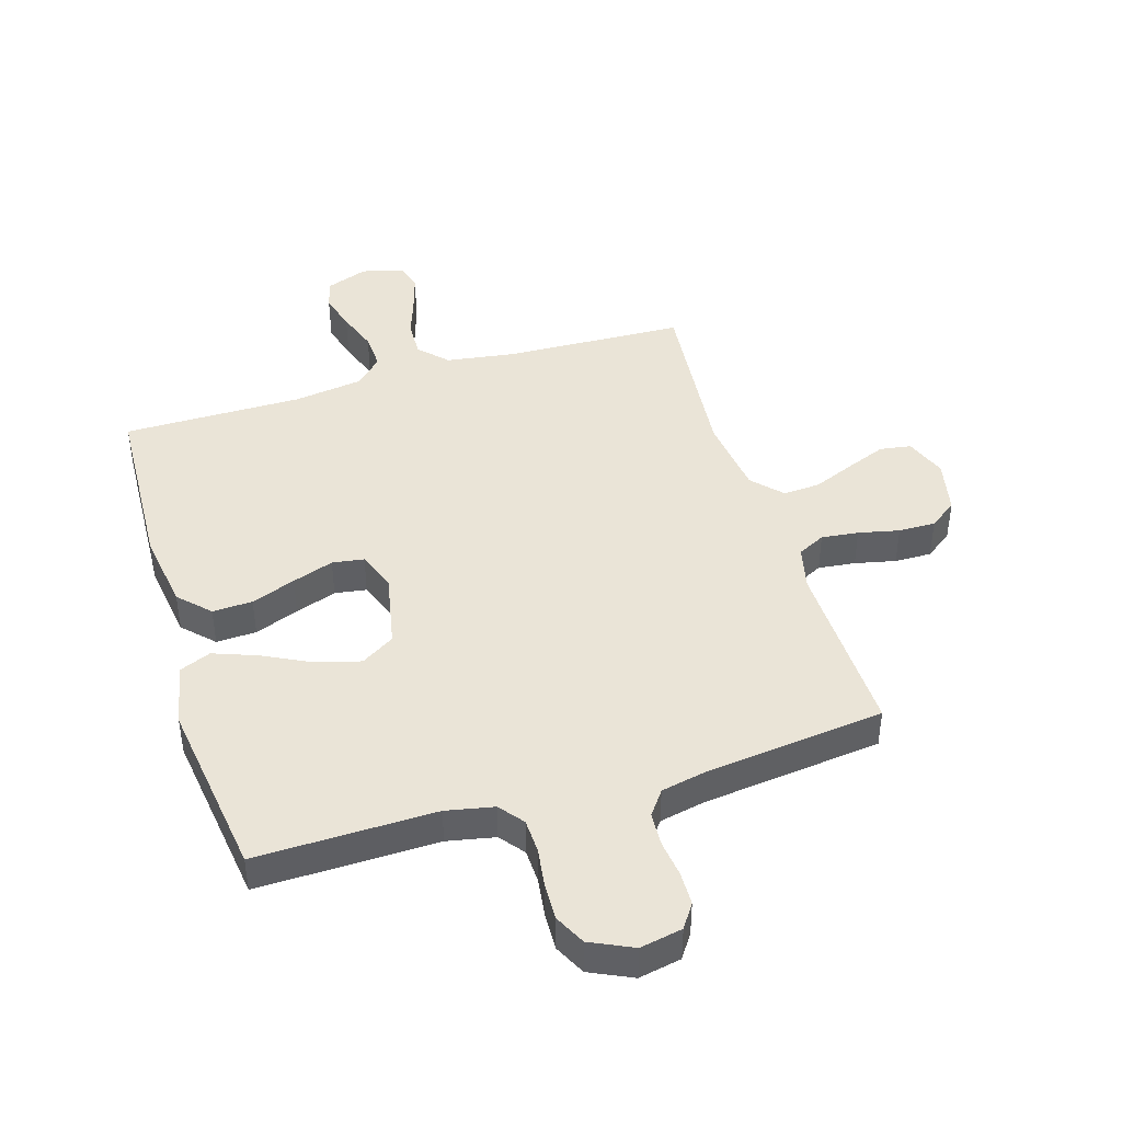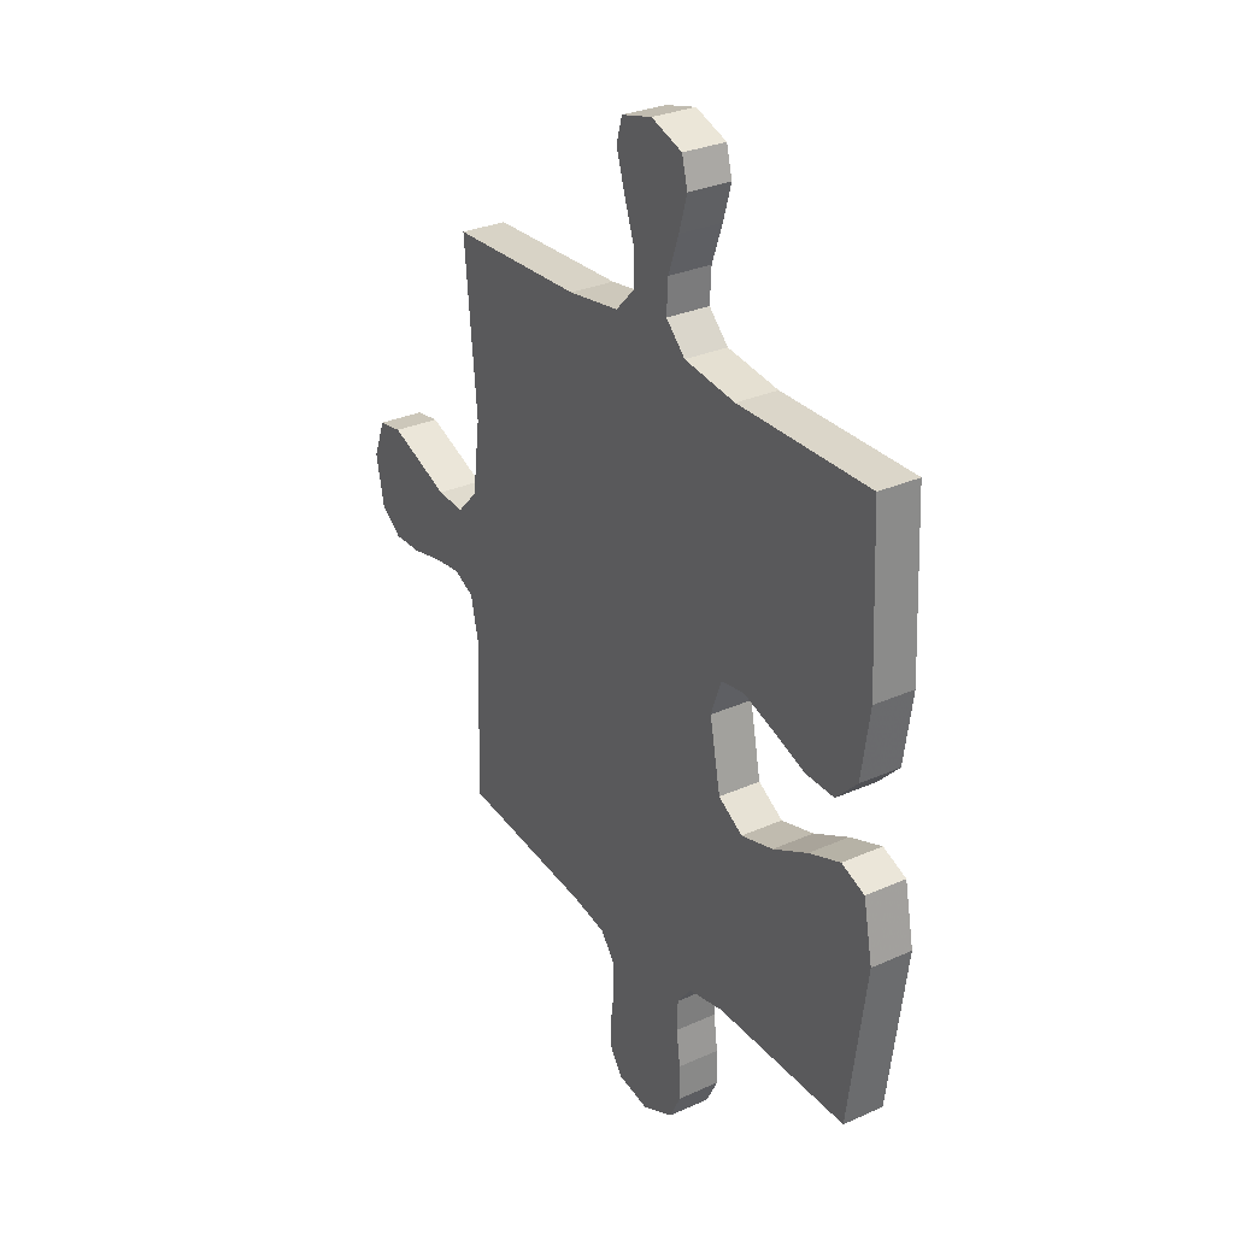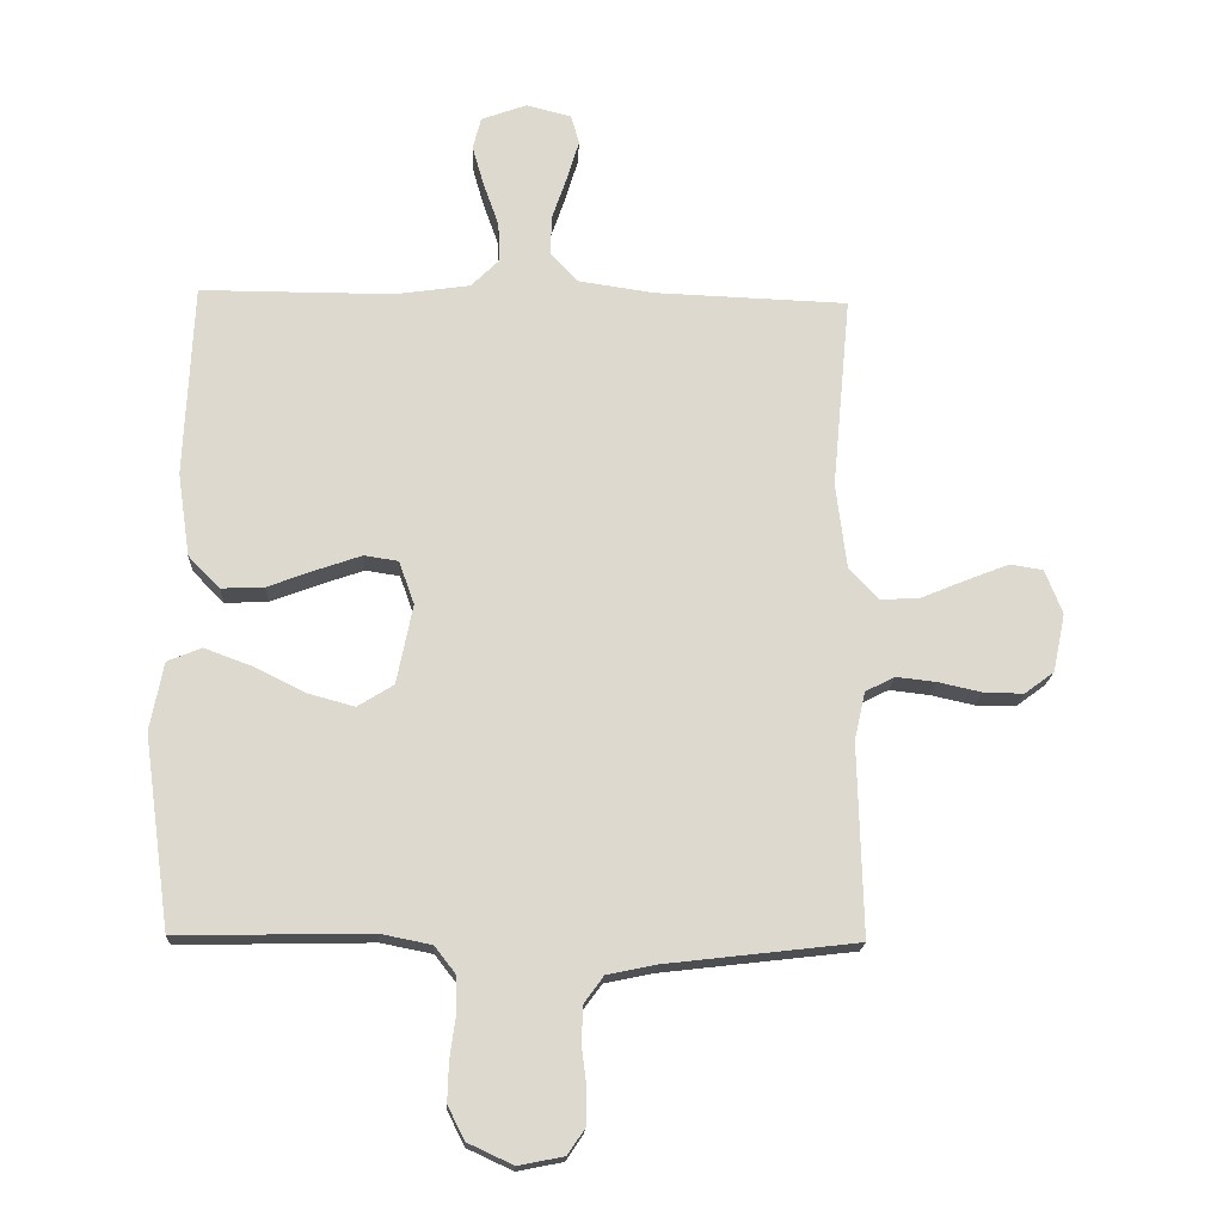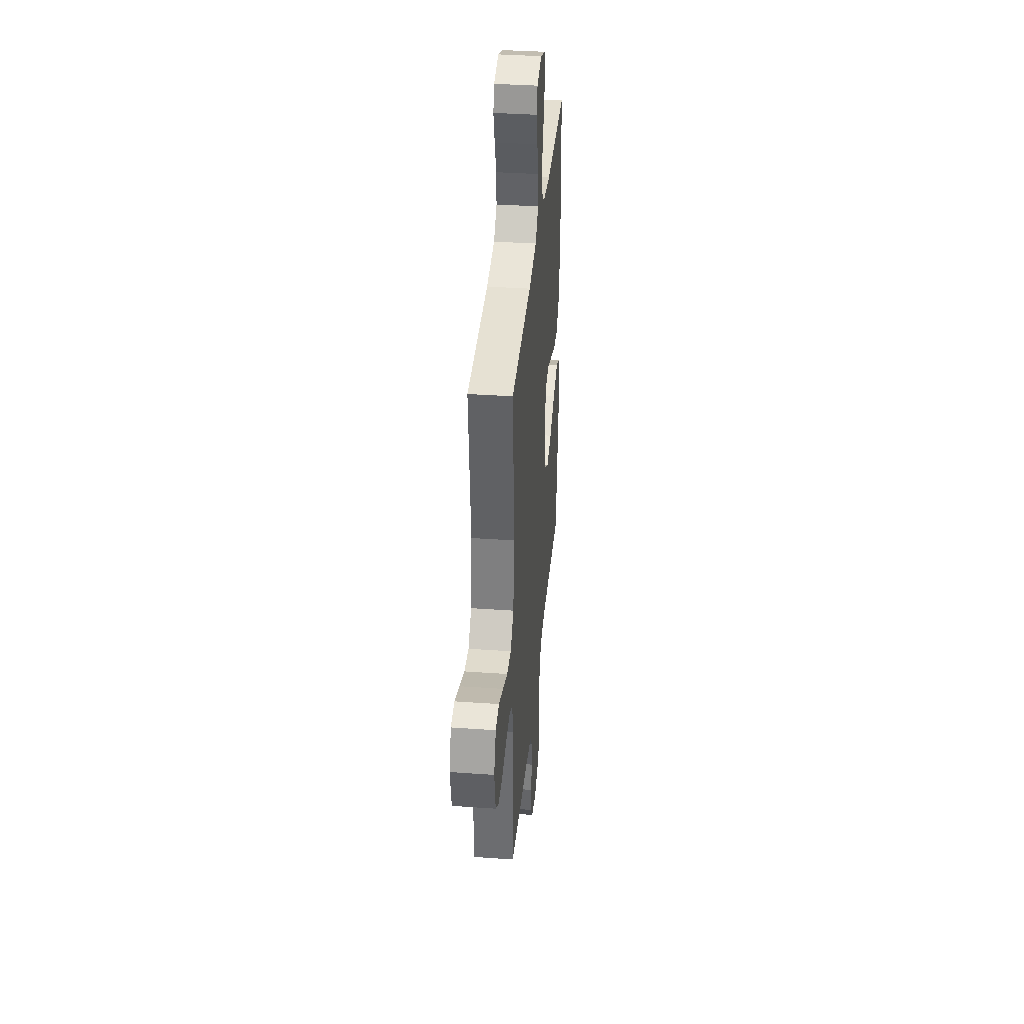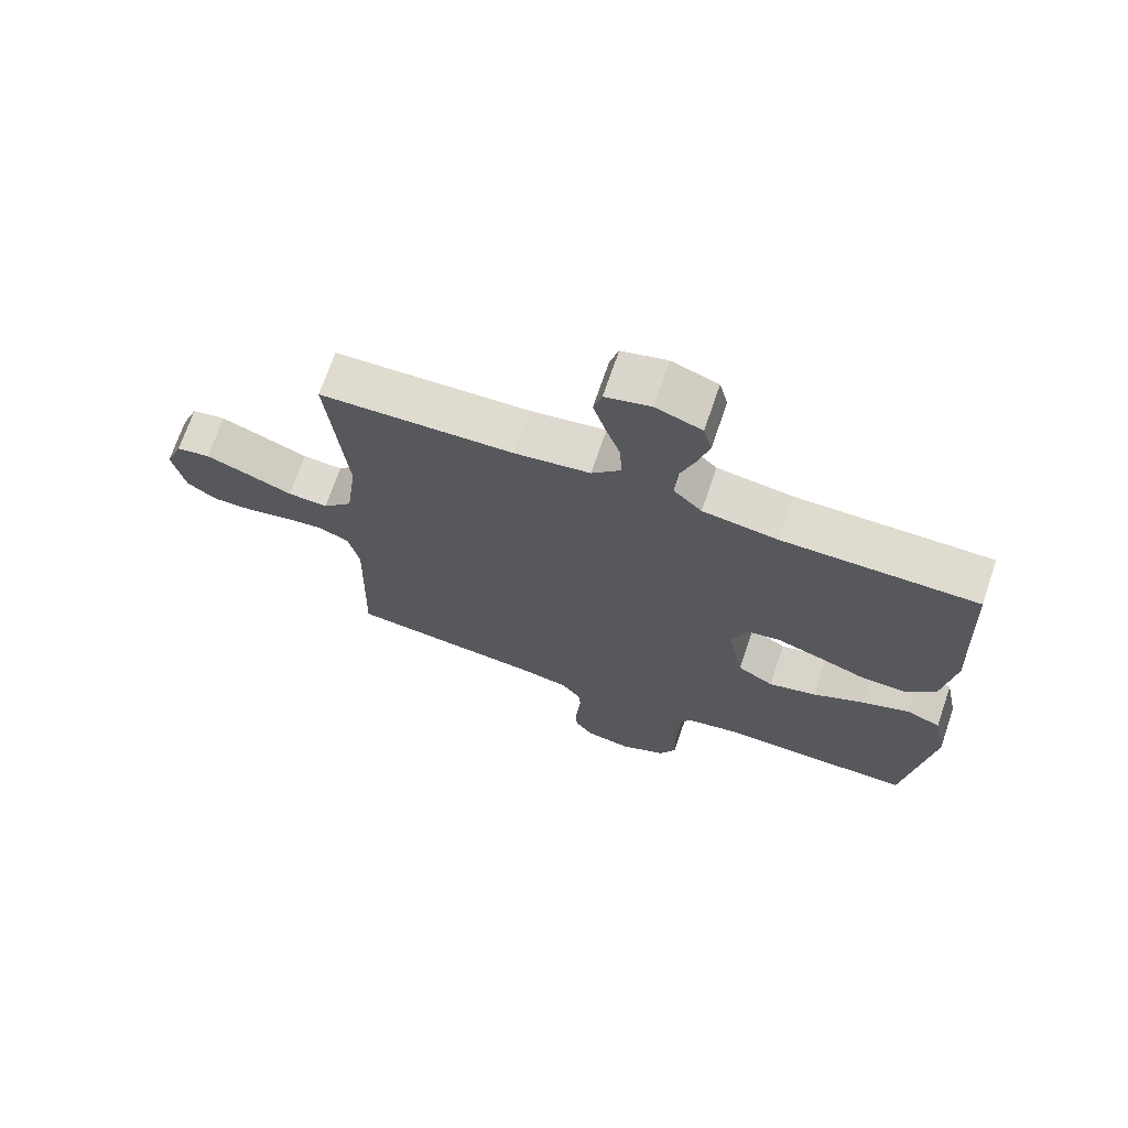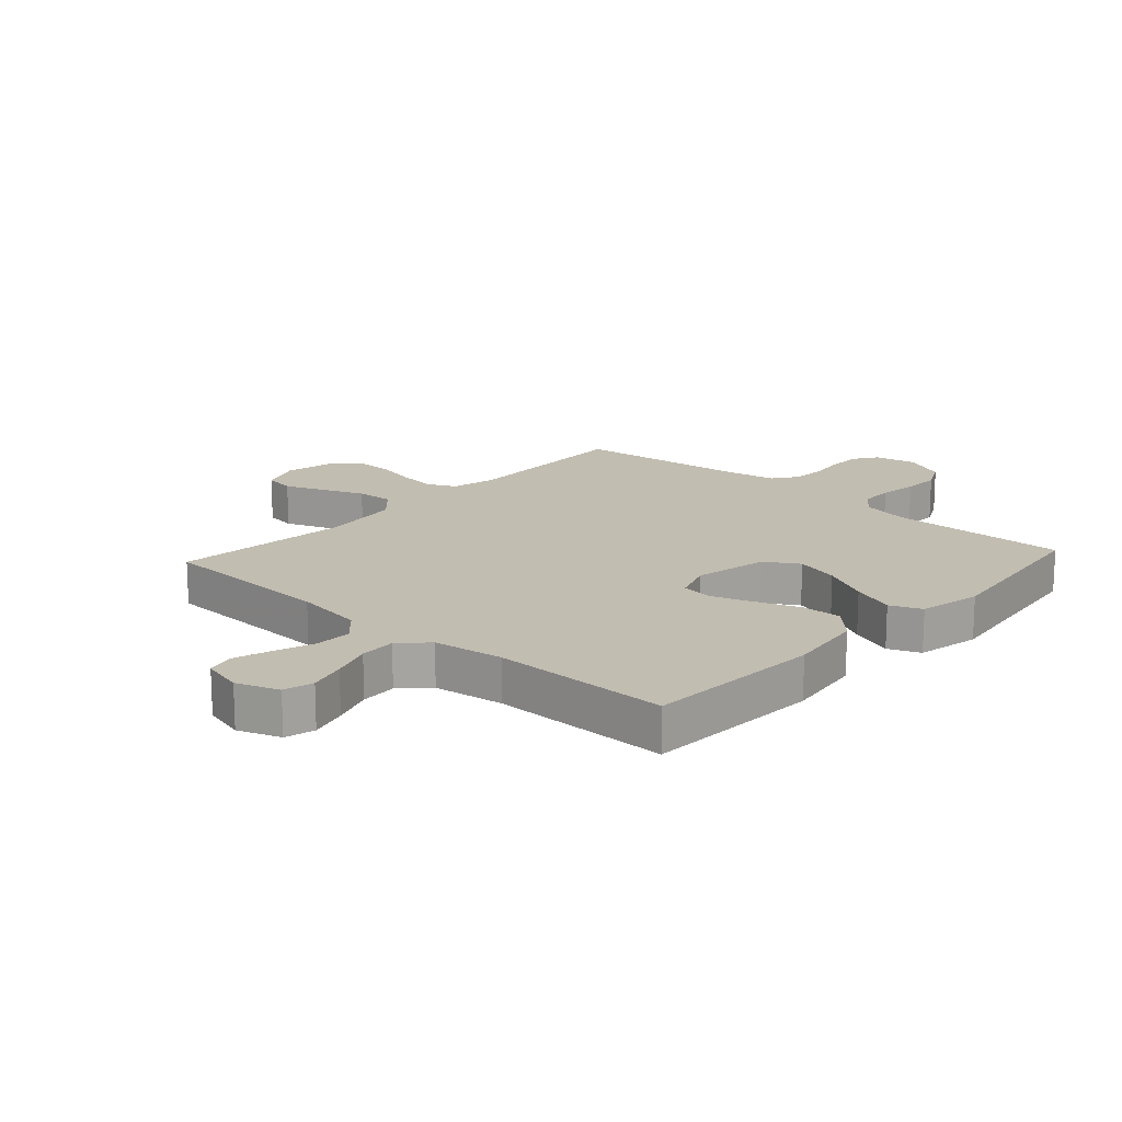
<metadata>
{"format":"obj","ext":"obj","renderer":"f3d","projection":"perspective","resolution":1024,"background":"white","views":[{"elev":43.6,"azim":163.1,"up":"+Y"},{"elev":30.0,"azim":56.9,"up":"+Z"},{"elev":-17.8,"azim":177.2,"up":"+Z"},{"elev":36.8,"azim":-84.7,"up":"+Z"},{"elev":70.3,"azim":18.8,"up":"+Z"},{"elev":16.8,"azim":42.3,"up":"+Y"}]}
</metadata>
<code>
v 0.5 0.07 0.5
v 0.514 0.07 0.2
v 0.495 0.07 0.07
v 0.446 0.07 0.02
v 0.379 0.07 0.023
v 0.305 0.07 0.051
v 0.236 0.07 0.075
v 0.183 0.07 0.067
v 0.159 0.07 0
v 0.184 0.07 -0.124
v 0.24 0.07 -0.159
v 0.314 0.07 -0.139
v 0.394 0.07 -0.099
v 0.467 0.07 -0.072
v 0.52 0.07 -0.094
v 0.541 0.07 -0.2
v 0.5 0.07 -0.5
v 0.2 0.07 -0.494
v 0.12 0.07 -0.51
v 0.088 0.07 -0.551
v 0.086 0.07 -0.608
v 0.095 0.07 -0.673
v 0.097 0.07 -0.735
v 0.071 0.07 -0.787
v 0 0.07 -0.82
v -0.071 0.07 -0.806
v -0.098 0.07 -0.766
v -0.099 0.07 -0.71
v -0.091 0.07 -0.649
v -0.094 0.07 -0.592
v -0.124 0.07 -0.551
v -0.2 0.07 -0.535
v -0.5 0.07 -0.5
v -0.492 0.07 -0.2
v -0.509 0.07 -0.125
v -0.555 0.07 -0.102
v -0.617 0.07 -0.109
v -0.685 0.07 -0.124
v -0.747 0.07 -0.125
v -0.793 0.07 -0.091
v -0.812 0.07 0
v -0.785 0.07 0.069
v -0.733 0.07 0.077
v -0.667 0.07 0.051
v -0.597 0.07 0.022
v -0.535 0.07 0.018
v -0.489 0.07 0.067
v -0.472 0.07 0.2
v -0.5 0.07 0.5
v -0.2 0.07 0.511
v -0.083 0.07 0.528
v -0.039 0.07 0.574
v -0.041 0.07 0.636
v -0.064 0.07 0.703
v -0.083 0.07 0.766
v -0.07 0.07 0.811
v 0 0.07 0.829
v 0.071 0.07 0.803
v 0.084 0.07 0.753
v 0.066 0.07 0.69
v 0.042 0.07 0.622
v 0.039 0.07 0.561
v 0.083 0.07 0.517
v 0.2 0.07 0.5
v 0.5 0 0.5
v 0.514 0 0.2
v 0.495 0 0.07
v 0.446 0 0.02
v 0.379 0 0.023
v 0.305 0 0.051
v 0.236 0 0.075
v 0.183 0 0.067
v 0.159 0 0
v 0.184 0 -0.124
v 0.24 0 -0.159
v 0.314 0 -0.139
v 0.394 0 -0.099
v 0.467 0 -0.072
v 0.52 0 -0.094
v 0.541 0 -0.2
v 0.5 0 -0.5
v 0.2 0 -0.494
v 0.12 0 -0.51
v 0.088 0 -0.551
v 0.086 0 -0.608
v 0.095 0 -0.673
v 0.097 0 -0.735
v 0.071 0 -0.787
v 0 0 -0.82
v -0.071 0 -0.806
v -0.098 0 -0.766
v -0.099 0 -0.71
v -0.091 0 -0.649
v -0.094 0 -0.592
v -0.124 0 -0.551
v -0.2 0 -0.535
v -0.5 0 -0.5
v -0.492 0 -0.2
v -0.509 0 -0.125
v -0.555 0 -0.102
v -0.617 0 -0.109
v -0.685 0 -0.124
v -0.747 0 -0.125
v -0.793 0 -0.091
v -0.812 0 0
v -0.785 0 0.069
v -0.733 0 0.077
v -0.667 0 0.051
v -0.597 0 0.022
v -0.535 0 0.018
v -0.489 0 0.067
v -0.472 0 0.2
v -0.5 0 0.5
v -0.2 0 0.511
v -0.083 0 0.528
v -0.039 0 0.574
v -0.041 0 0.636
v -0.064 0 0.703
v -0.083 0 0.766
v -0.07 0 0.811
v 0 0 0.829
v 0.071 0 0.803
v 0.084 0 0.753
v 0.066 0 0.69
v 0.042 0 0.622
v 0.039 0 0.561
v 0.083 0 0.517
v 0.2 0 0.5
f 58 59 60 61
f 56 57 58 61
f 56 61 62
f 53 54 55 56
f 53 56 62
f 52 53 62 63
f 48 49 50
f 47 48 50 51
f 42 43 44 45
f 40 41 42 45
f 40 45 46
f 37 38 39 40
f 36 37 40 46
f 35 36 46 47
f 32 33 34
f 31 32 34 35
f 26 27 28 29
f 26 29 30
f 25 26 30
f 24 25 30
f 21 22 23 24
f 20 21 24 30
f 19 20 30 31
f 15 16 17 18
f 12 13 14 15
f 11 12 15 18
f 10 11 18 19
f 3 4 5 6
f 3 6 7
f 64 1 2 3
f 63 64 3 7
f 9 10 19 31
f 8 9 31 35
f 52 63 7 8
f 47 51 52
f 8 35 47 52
f 125 124 123 122
f 125 122 121 120
f 126 125 120
f 120 119 118 117
f 126 120 117
f 127 126 117 116
f 114 113 112
f 115 114 112 111
f 109 108 107 106
f 109 106 105 104
f 110 109 104
f 104 103 102 101
f 110 104 101 100
f 111 110 100 99
f 98 97 96
f 99 98 96 95
f 93 92 91 90
f 94 93 90
f 94 90 89
f 94 89 88
f 88 87 86 85
f 94 88 85 84
f 95 94 84 83
f 82 81 80 79
f 79 78 77 76
f 82 79 76 75
f 83 82 75 74
f 70 69 68 67
f 71 70 67
f 67 66 65 128
f 71 67 128 127
f 95 83 74 73
f 99 95 73 72
f 72 71 127 116
f 116 115 111
f 116 111 99 72
f 1 65 66 2
f 2 66 67 3
f 3 67 68 4
f 4 68 69 5
f 5 69 70 6
f 6 70 71 7
f 7 71 72 8
f 8 72 73 9
f 9 73 74 10
f 10 74 75 11
f 11 75 76 12
f 12 76 77 13
f 13 77 78 14
f 14 78 79 15
f 15 79 80 16
f 16 80 81 17
f 17 81 82 18
f 18 82 83 19
f 19 83 84 20
f 20 84 85 21
f 21 85 86 22
f 22 86 87 23
f 23 87 88 24
f 24 88 89 25
f 25 89 90 26
f 26 90 91 27
f 27 91 92 28
f 28 92 93 29
f 29 93 94 30
f 30 94 95 31
f 31 95 96 32
f 32 96 97 33
f 33 97 98 34
f 34 98 99 35
f 35 99 100 36
f 36 100 101 37
f 37 101 102 38
f 38 102 103 39
f 39 103 104 40
f 40 104 105 41
f 41 105 106 42
f 42 106 107 43
f 43 107 108 44
f 44 108 109 45
f 45 109 110 46
f 46 110 111 47
f 47 111 112 48
f 48 112 113 49
f 49 113 114 50
f 50 114 115 51
f 51 115 116 52
f 52 116 117 53
f 53 117 118 54
f 54 118 119 55
f 55 119 120 56
f 56 120 121 57
f 57 121 122 58
f 58 122 123 59
f 59 123 124 60
f 60 124 125 61
f 61 125 126 62
f 62 126 127 63
f 63 127 128 64
f 64 128 65 1

</code>
